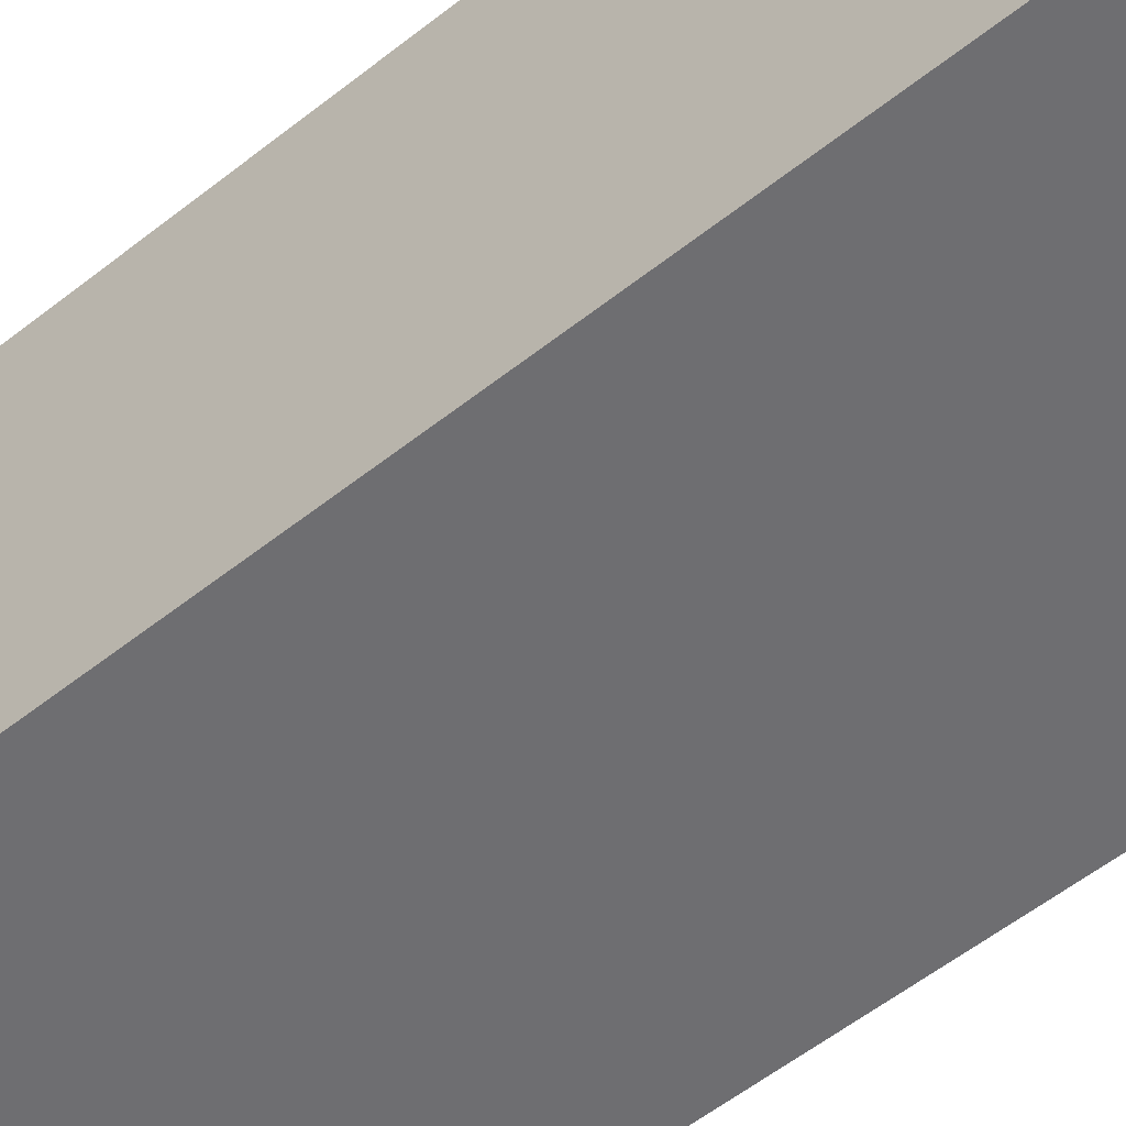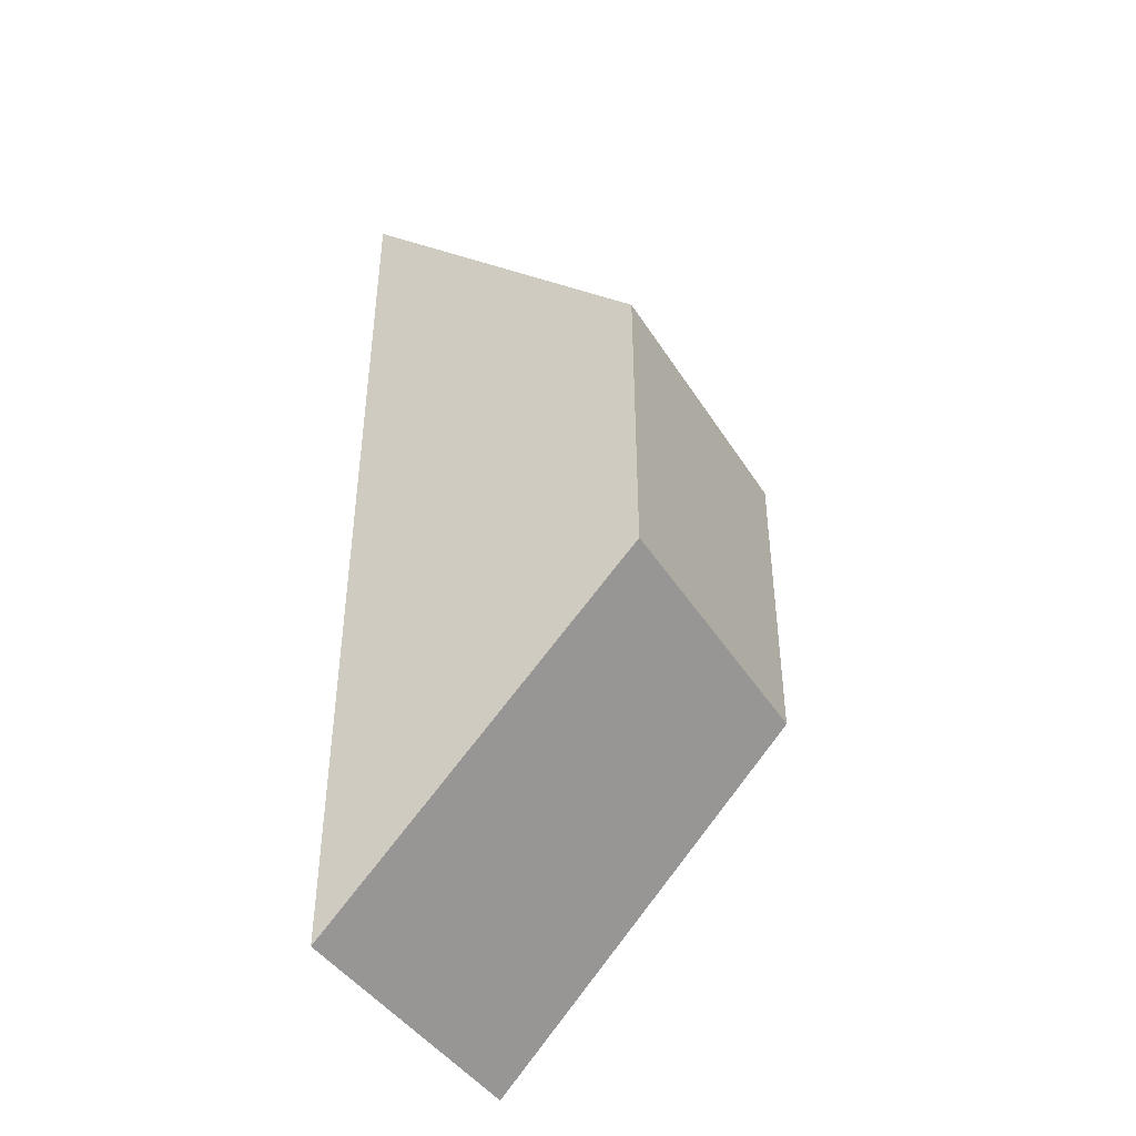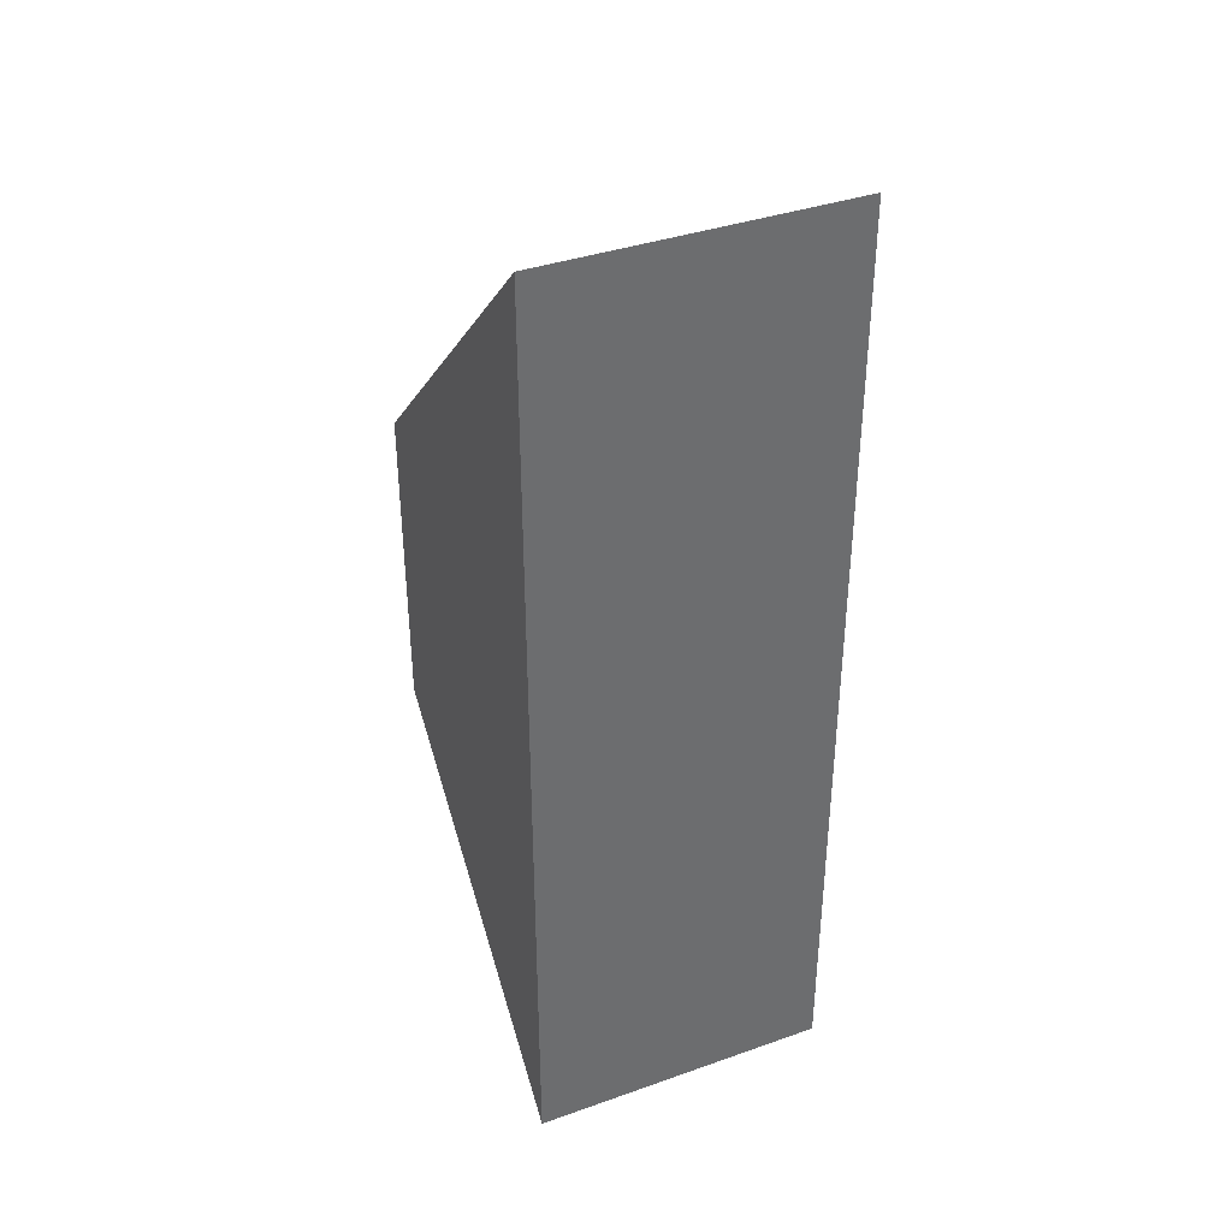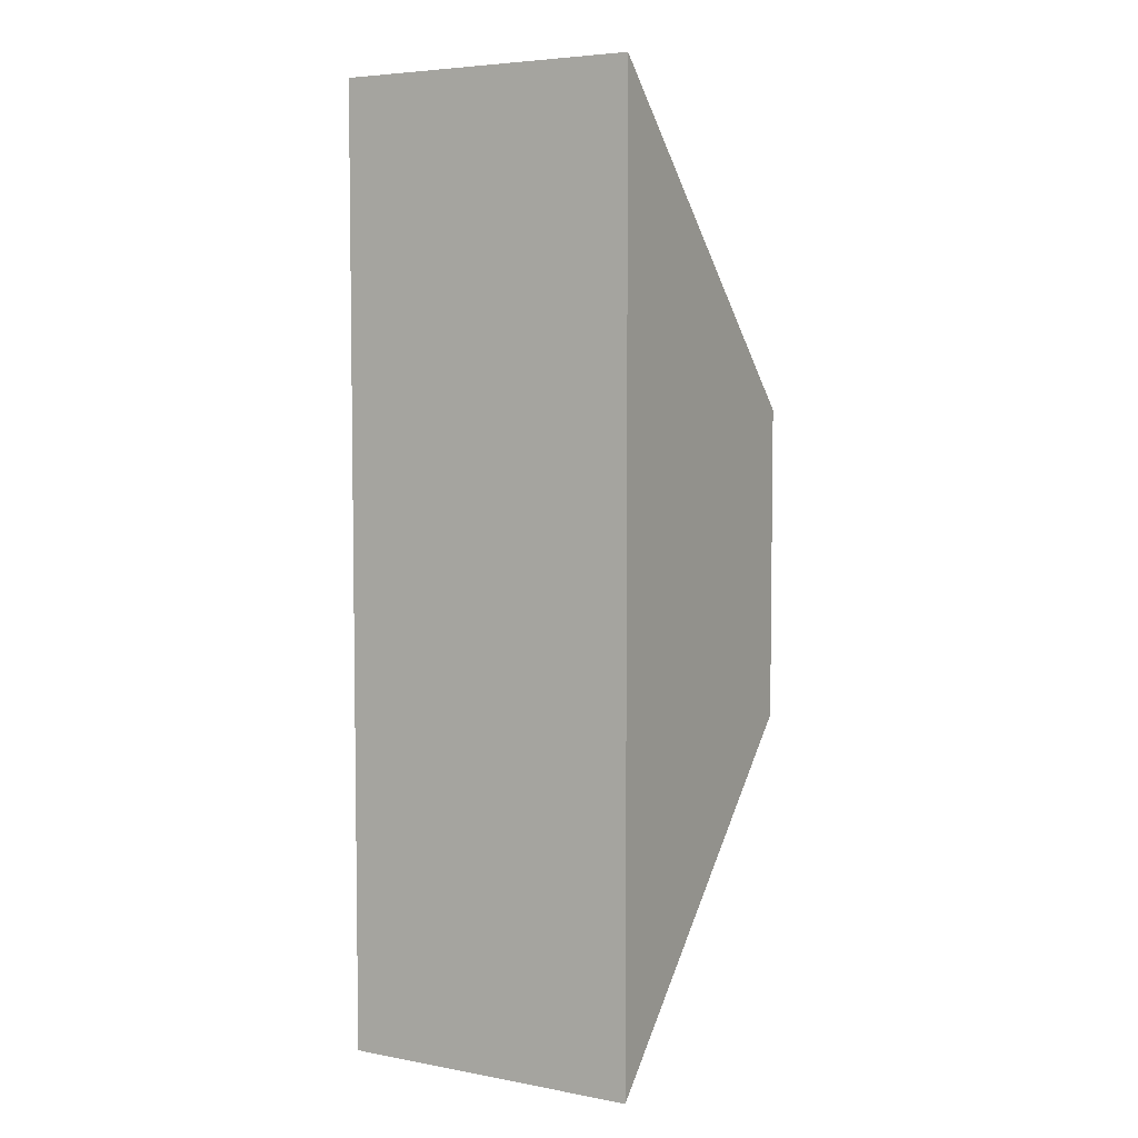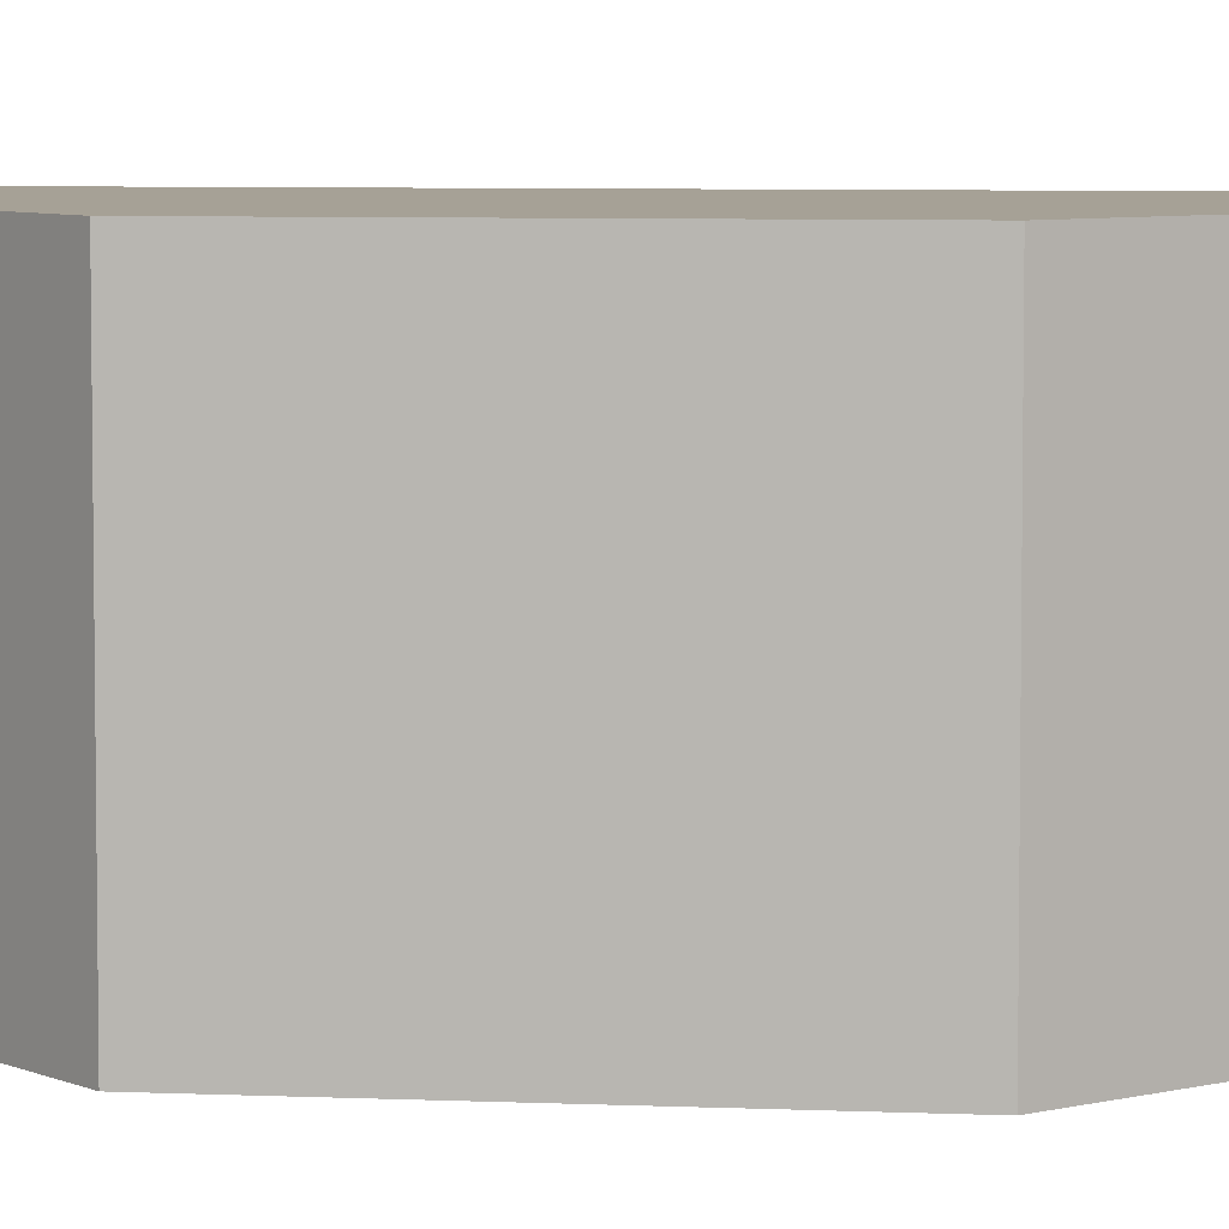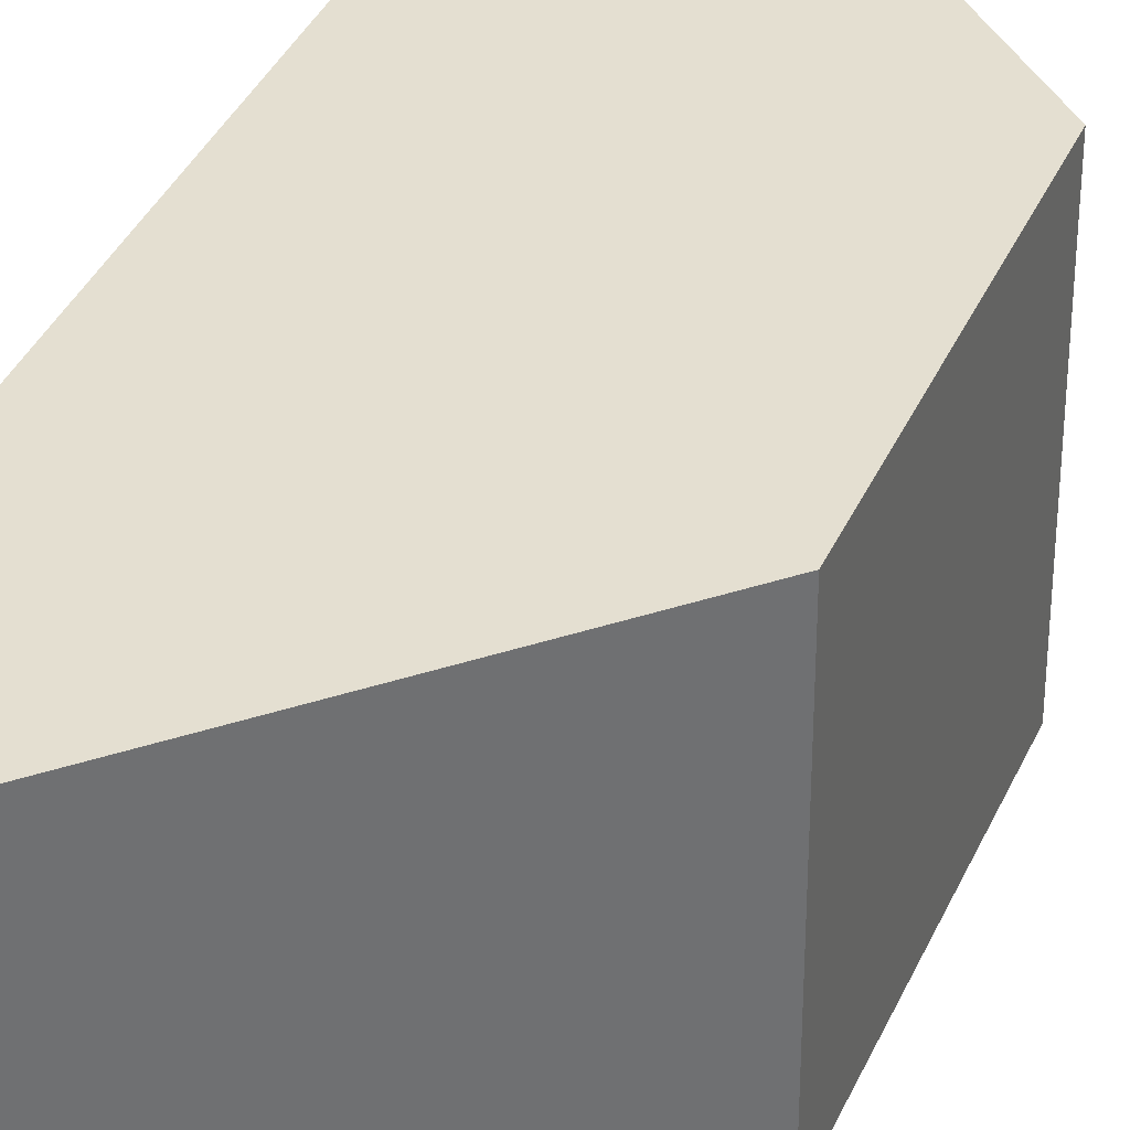
<metadata>
{"format":"obj","ext":"obj","renderer":"f3d","projection":"perspective","resolution":1024,"background":"white","views":[{"elev":-54.4,"azim":130.3,"up":"+Z"},{"elev":-42.9,"azim":-150.2,"up":"+Y"},{"elev":38.0,"azim":65.9,"up":"+Y"},{"elev":5.2,"azim":119.9,"up":"+Y"},{"elev":6.2,"azim":-82.4,"up":"+Z"},{"elev":36.6,"azim":-158.3,"up":"+Z"}]}
</metadata>
<code>
o square_1.005
v 0.021 -0.021 0.04
v 0.021 0.021 0.04
v 0.021 -0.021 0
v 0.021 0.021 0
v 0.063 -0.063 0.04
v 0.063 -0.063 0
v 0.063 0.063 0.04
v 0.063 0.063 0
f 1 2 3
f 3 2 4
f 5 1 6
f 6 1 3
f 7 5 8
f 8 5 6
f 2 7 4
f 4 7 8
f 4 8 3
f 3 8 6
f 2 1 7
f 7 1 5

</code>
